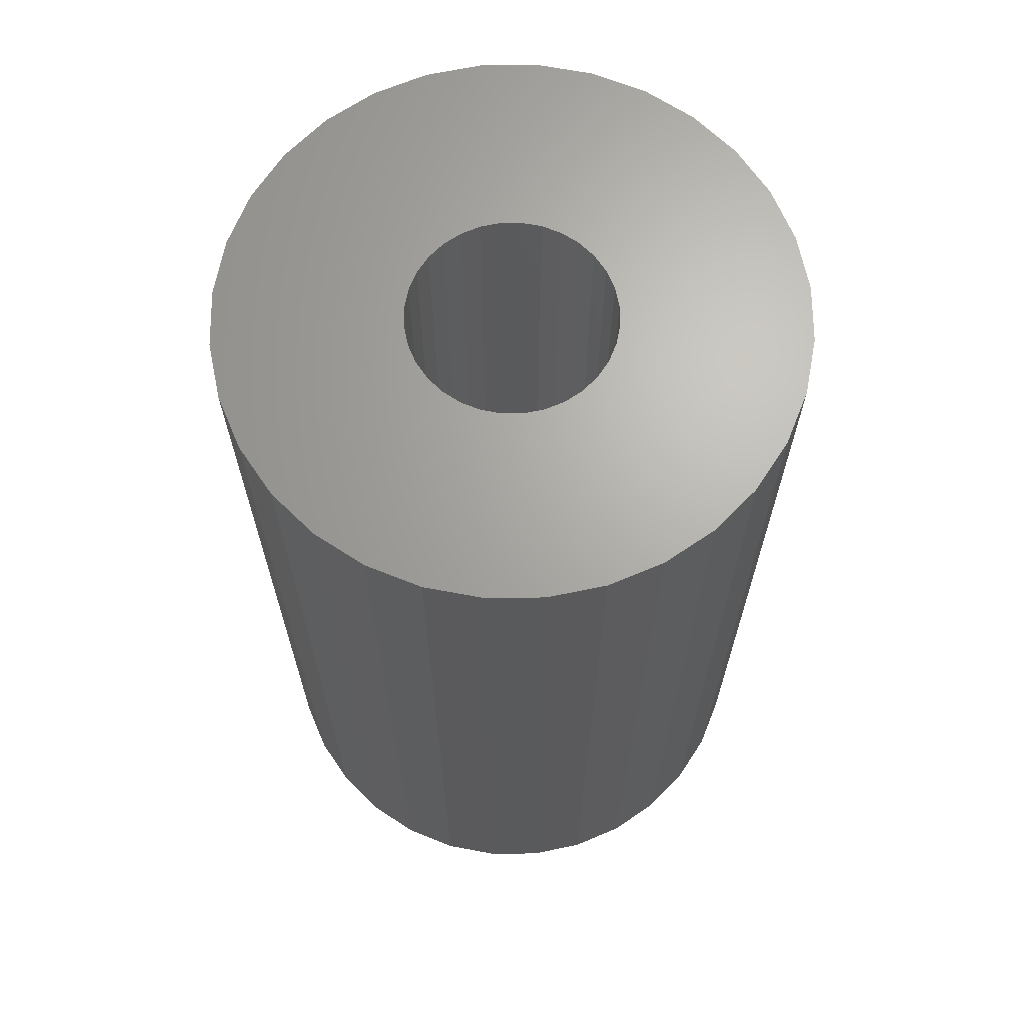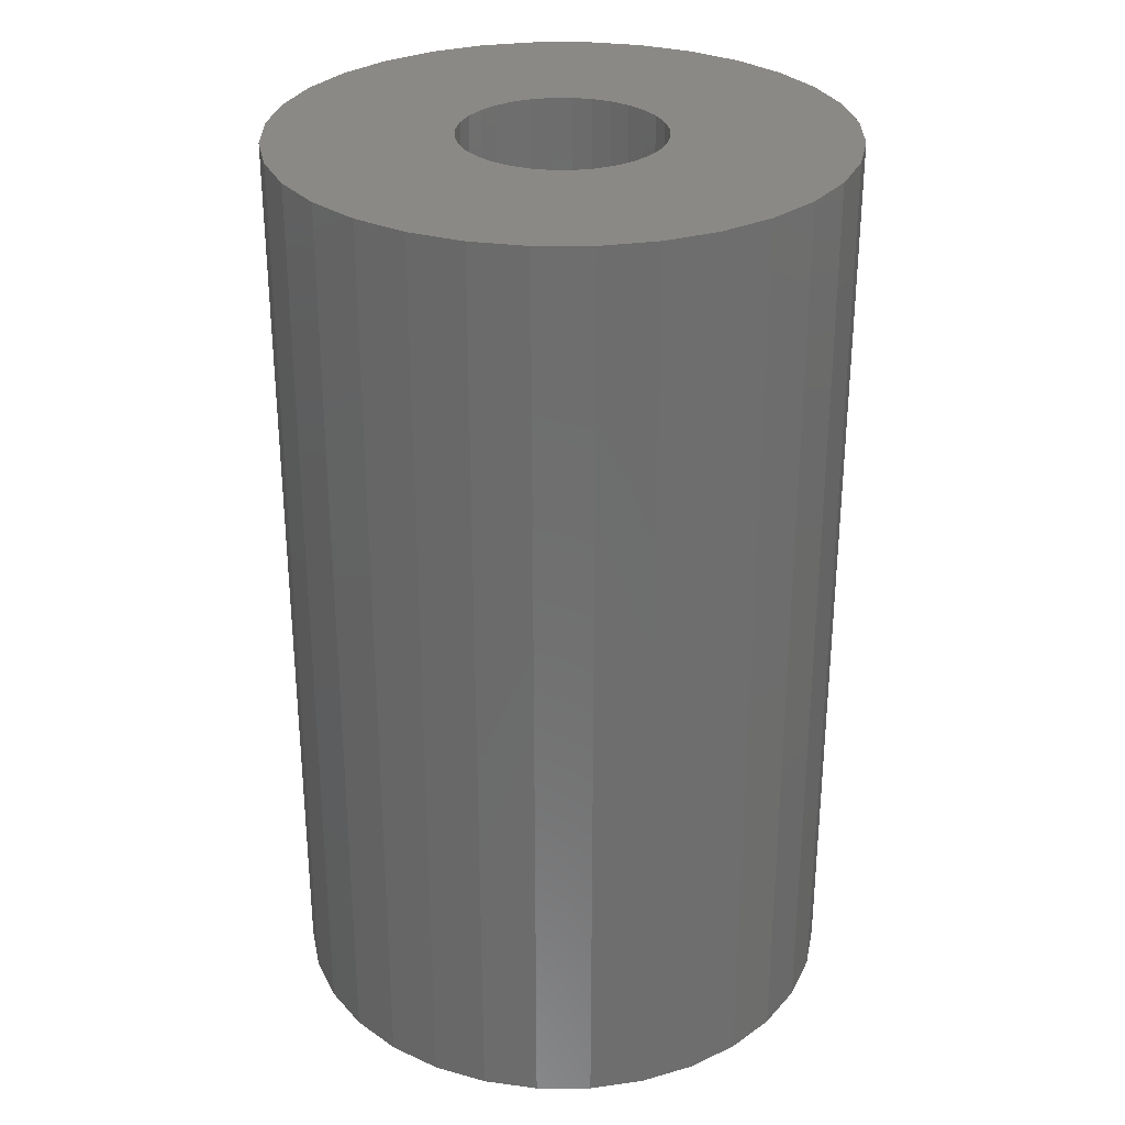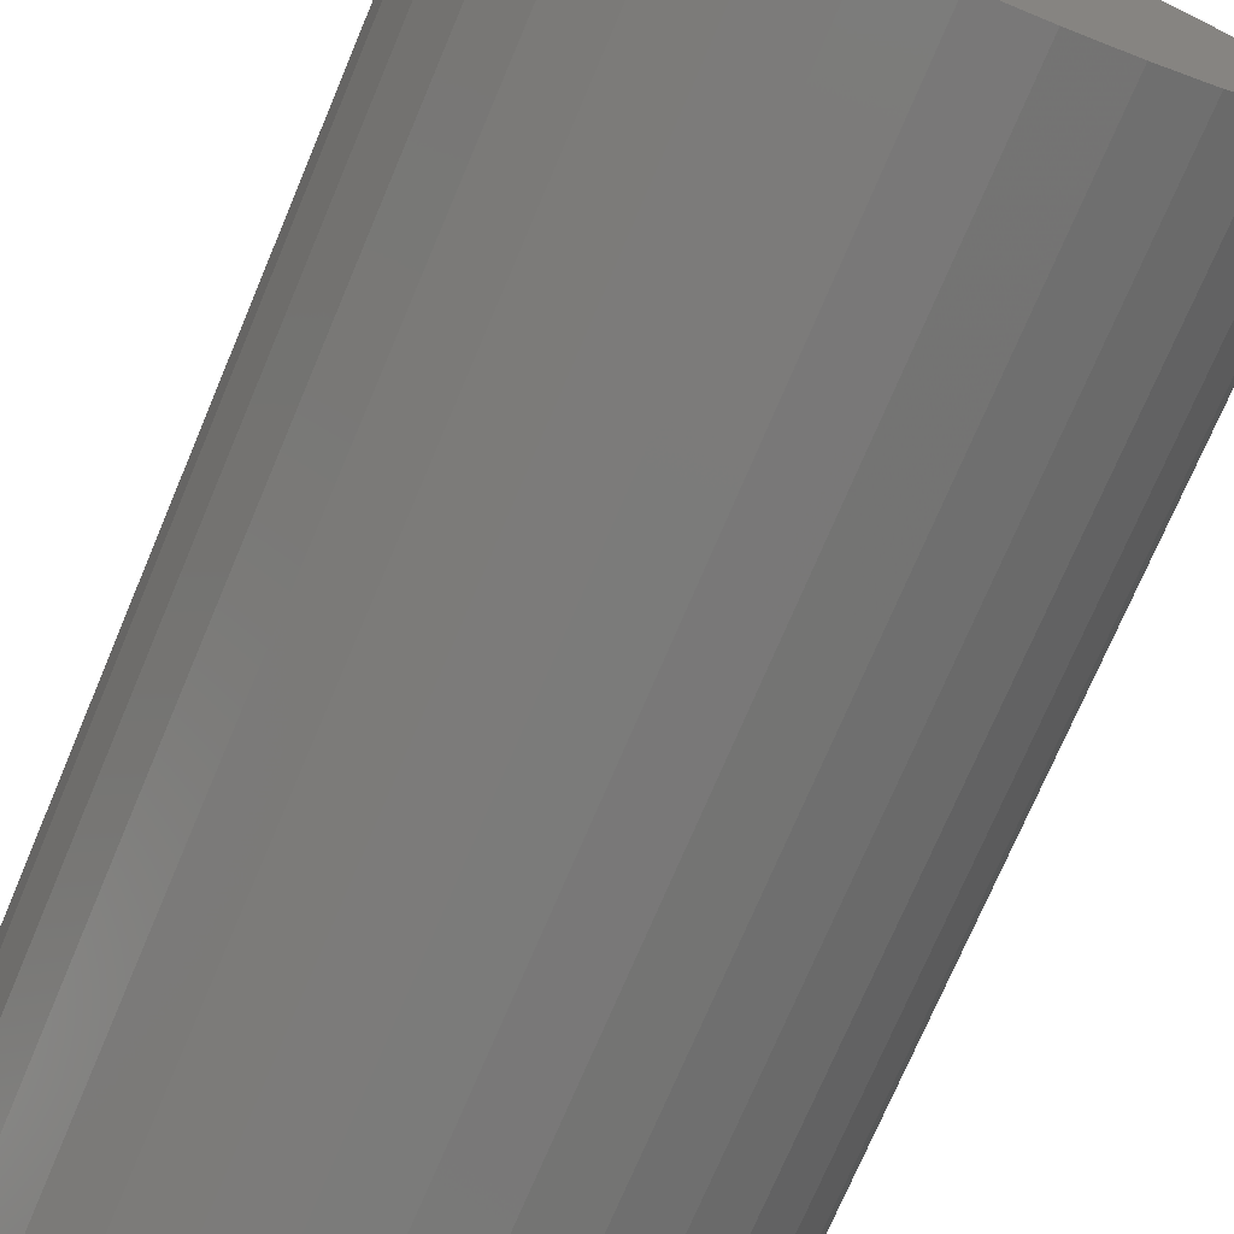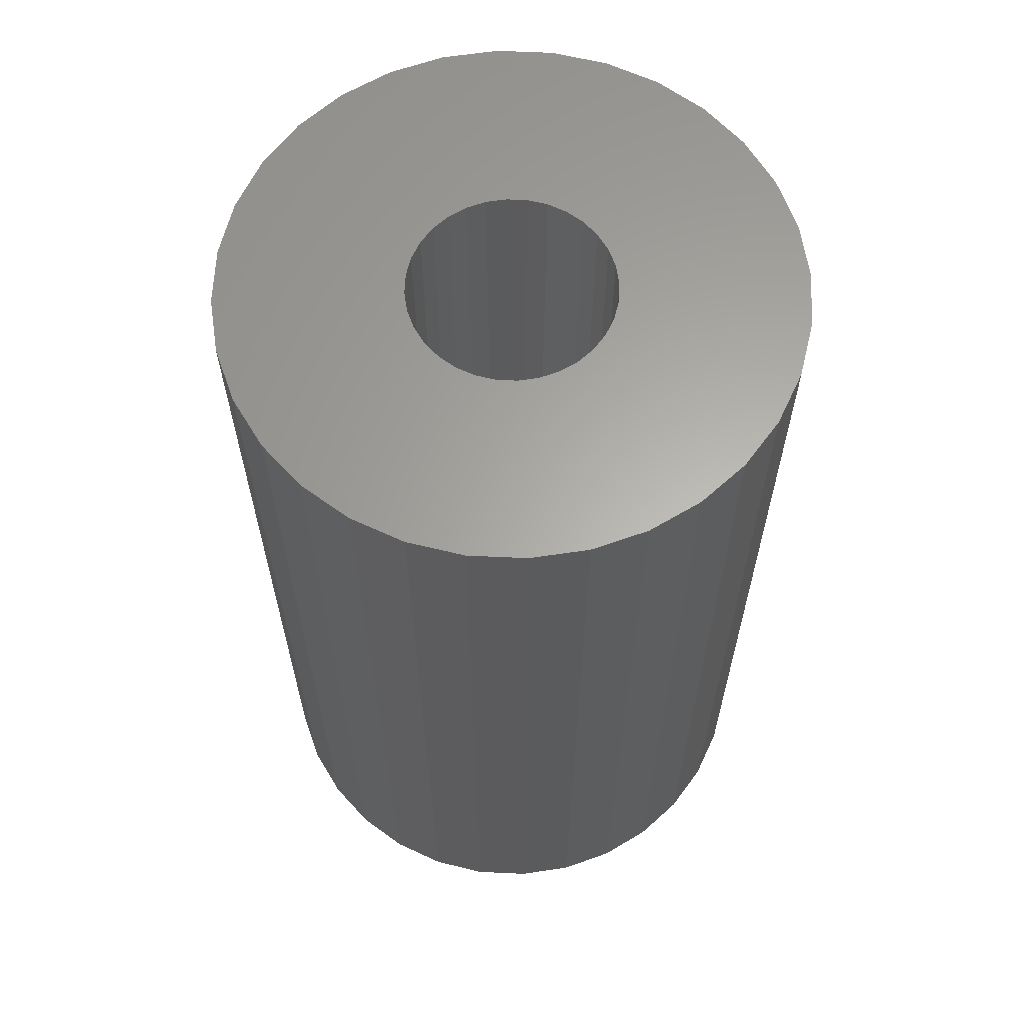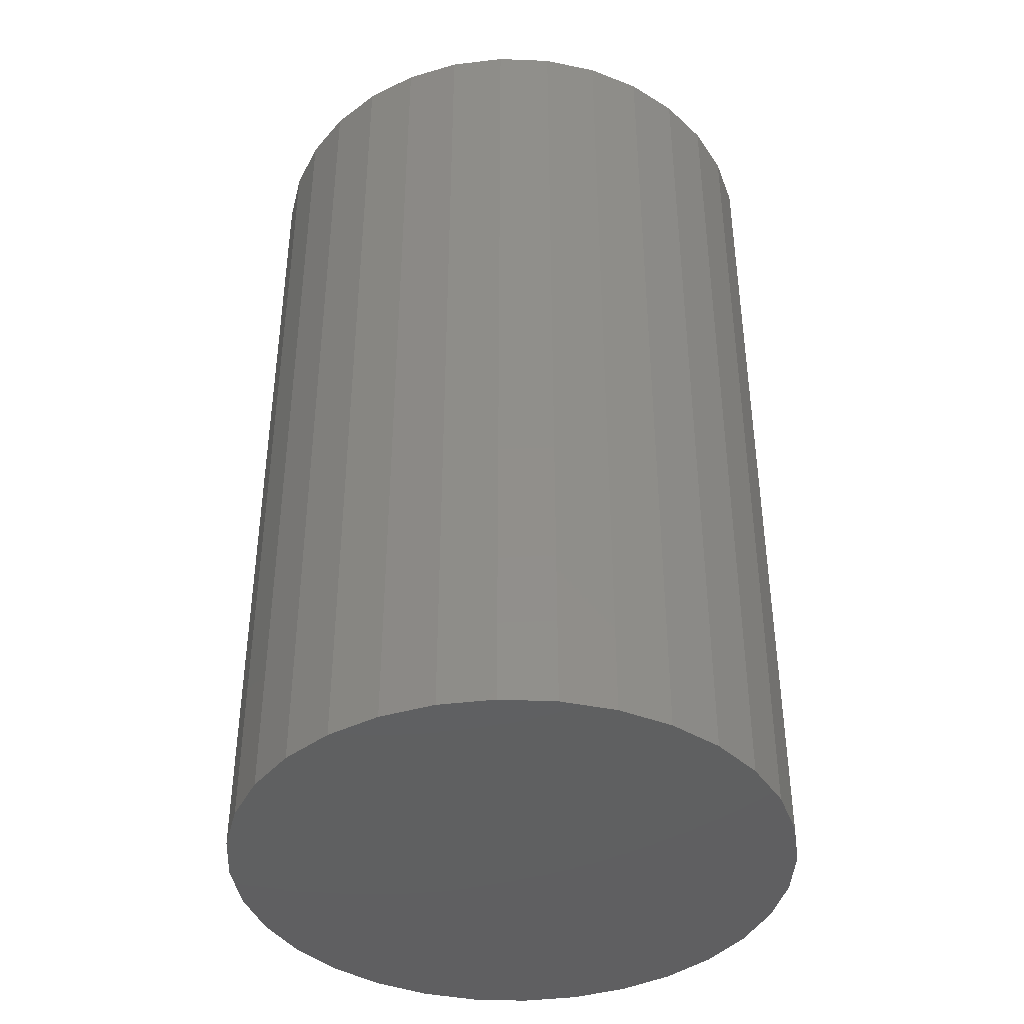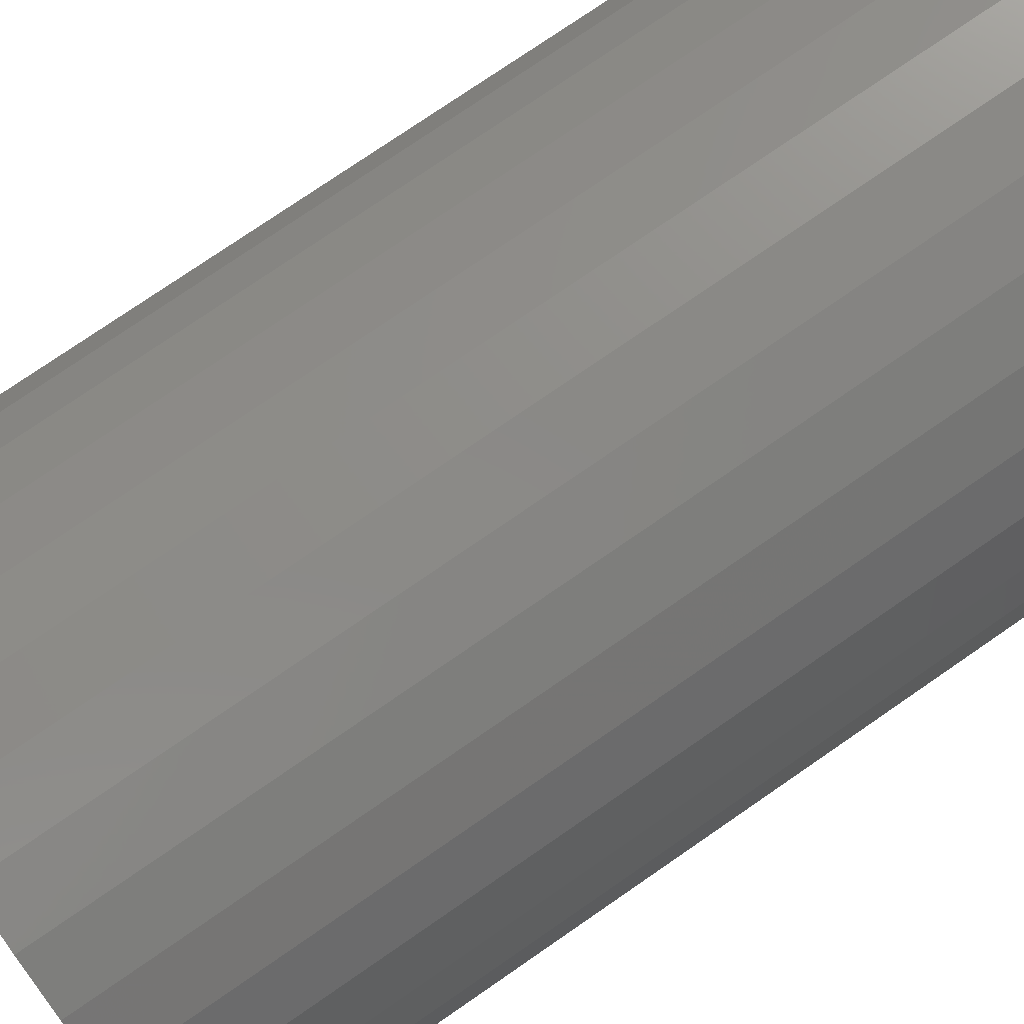
<metadata>
{"format":"stl","ext":"stl","renderer":"f3d","projection":"perspective","resolution":1024,"background":"white","views":[{"elev":66.8,"azim":-62.4,"up":"+Y"},{"elev":29.9,"azim":-39.6,"up":"+Y"},{"elev":-73.2,"azim":157.1,"up":"+Z"},{"elev":63.0,"azim":98.3,"up":"+Y"},{"elev":-40.8,"azim":14.0,"up":"+Y"},{"elev":77.3,"azim":-124.5,"up":"+Z"}]}
</metadata>
<code>
# stl→obj: 128 verts, 252 faces
v -0.4134 0.2969 -0.1055
v -0.5464 0.2969 -0.1063
v -0.4047 0.2969 -0.0949
v -0.4198 0.2969 -0.1711
v -0.5464 0.2969 -0.1823
v -0.4238 0.2969 -0.158
v -0.4134 0.2969 -0.1832
v -0.2907 0.2969 -0.1711
v -0.2867 0.2969 -0.158
v -0.1641 0.2969 -0.1823
v -0.2971 0.2969 -0.1832
v -0.3058 0.2969 -0.1938
v -0.3553 0.2969 -0.07442
v -0.5353 0.2969 -0.06974
v -0.5173 0.2969 -0.03604
v -0.4931 0.2969 -0.00651
v -0.4635 0.2969 0.01773
v -0.4298 0.2969 0.03574
v -0.3933 0.2969 0.04683
v -0.3553 0.2969 0.05058
v -0.3172 0.2969 0.04683
v -0.2807 0.2969 0.03574
v -0.247 0.2969 0.01773
v -0.2174 0.2969 -0.00651
v -0.1932 0.2969 -0.03604
v -0.1752 0.2969 -0.06974
v -0.3416 0.2969 -0.07577
v -0.3689 0.2969 -0.07577
v -0.382 0.2969 -0.07975
v -0.3941 0.2969 -0.0862
v -0.5353 0.2969 -0.2189
v -0.4047 0.2969 -0.1938
v -0.3941 0.2969 -0.2024
v -0.382 0.2969 -0.2089
v -0.3689 0.2969 -0.2129
v -0.3553 0.2969 -0.2142
v -0.5173 0.2969 -0.2526
v -0.1752 0.2969 -0.2189
v -0.1932 0.2969 -0.2526
v -0.2174 0.2969 -0.2821
v -0.247 0.2969 -0.3064
v -0.2807 0.2969 -0.3244
v -0.3172 0.2969 -0.3355
v -0.3553 0.2969 -0.3392
v -0.3933 0.2969 -0.3355
v -0.4298 0.2969 -0.3244
v -0.4635 0.2969 -0.3064
v -0.4931 0.2969 -0.2821
v -0.1641 0.2969 -0.1063
v -0.2971 0.2969 -0.1055
v -0.3058 0.2969 -0.0949
v -0.3164 0.2969 -0.0862
v -0.3285 0.2969 -0.07975
v -0.3416 0.2969 -0.2129
v -0.3285 0.2969 -0.2089
v -0.3164 0.2969 -0.2024
v -0.4198 0.2969 -0.1176
v -0.4238 0.2969 -0.1307
v -0.5502 0.2969 -0.1443
v -0.4252 0.2969 -0.1443
v -0.2907 0.2969 -0.1176
v -0.1604 0.2969 -0.1443
v -0.2867 0.2969 -0.1307
v -0.2854 0.2969 -0.1443
v -0.3416 -0.2188 -0.2129
v -0.3285 -0.2188 -0.2089
v -0.3164 -0.2188 -0.2024
v -0.3058 -0.2188 -0.1938
v -0.2971 -0.2188 -0.1832
v -0.2907 -0.2188 -0.1711
v -0.2867 -0.2188 -0.158
v -0.2854 -0.2188 -0.1443
v -0.3553 -0.2188 -0.2142
v -0.3689 -0.2188 -0.2129
v -0.382 -0.2188 -0.2089
v -0.3941 -0.2188 -0.2024
v -0.4047 -0.2188 -0.1938
v -0.4134 -0.2188 -0.1832
v -0.4198 -0.2188 -0.1711
v -0.4238 -0.2188 -0.158
v -0.4252 -0.2188 -0.1443
v -0.3689 -0.2188 -0.07577
v -0.382 -0.2188 -0.07975
v -0.3941 -0.2188 -0.0862
v -0.4047 -0.2188 -0.0949
v -0.4134 -0.2188 -0.1055
v -0.4198 -0.2188 -0.1176
v -0.4238 -0.2188 -0.1307
v -0.3553 -0.2188 -0.07442
v -0.3416 -0.2188 -0.07577
v -0.3285 -0.2188 -0.07975
v -0.3164 -0.2188 -0.0862
v -0.3058 -0.2188 -0.0949
v -0.2971 -0.2188 -0.1055
v -0.2907 -0.2188 -0.1176
v -0.2867 -0.2188 -0.1307
v -0.1604 -0.3438 -0.1443
v -0.1641 -0.3438 -0.1823
v -0.1752 -0.3438 -0.2189
v -0.1932 -0.3438 -0.2526
v -0.2174 -0.3438 -0.2821
v -0.247 -0.3438 -0.3064
v -0.2807 -0.3438 -0.3244
v -0.3172 -0.3438 -0.3355
v -0.3553 -0.3438 -0.3392
v -0.3933 -0.3438 -0.3355
v -0.4298 -0.3438 -0.3244
v -0.4635 -0.3438 -0.3064
v -0.4931 -0.3438 -0.2821
v -0.5173 -0.3438 -0.2526
v -0.5353 -0.3438 -0.2189
v -0.5464 -0.3438 -0.1823
v -0.5502 -0.3438 -0.1443
v -0.5464 -0.3438 -0.1063
v -0.5353 -0.3438 -0.06974
v -0.5173 -0.3438 -0.03604
v -0.4931 -0.3438 -0.00651
v -0.4635 -0.3438 0.01773
v -0.4298 -0.3438 0.03574
v -0.3933 -0.3438 0.04683
v -0.3553 -0.3438 0.05058
v -0.3172 -0.3438 0.04683
v -0.2807 -0.3438 0.03574
v -0.247 -0.3438 0.01773
v -0.2174 -0.3438 -0.00651
v -0.1932 -0.3438 -0.03604
v -0.1752 -0.3438 -0.06974
v -0.1641 -0.3438 -0.1063
f 1 2 3
f 4 5 6
f 7 5 4
f 8 9 10
f 11 8 10
f 12 11 10
f 13 14 15
f 13 15 16
f 13 16 17
f 13 17 18
f 13 18 19
f 13 19 20
f 13 20 21
f 13 21 22
f 13 22 23
f 13 23 24
f 13 24 25
f 13 25 26
f 13 26 27
f 14 13 28
f 14 28 29
f 14 29 30
f 14 30 3
f 14 3 2
f 31 5 7
f 31 7 32
f 31 32 33
f 31 33 34
f 31 34 35
f 31 35 36
f 31 36 37
f 36 38 39
f 36 39 40
f 36 40 41
f 36 41 42
f 36 42 43
f 36 43 44
f 36 44 45
f 36 45 46
f 36 46 47
f 36 47 48
f 36 48 37
f 26 49 50
f 26 50 51
f 26 51 52
f 26 52 53
f 26 53 27
f 38 36 54
f 38 54 55
f 38 55 56
f 38 56 12
f 38 12 10
f 1 57 2
f 2 57 58
f 2 58 59
f 58 60 59
f 59 60 6
f 59 6 5
f 50 49 61
f 61 49 62
f 61 62 63
f 63 62 64
f 64 62 10
f 64 10 9
f 36 65 54
f 54 65 66
f 54 66 55
f 55 66 67
f 55 67 56
f 56 67 68
f 56 68 12
f 12 68 69
f 12 69 11
f 11 69 70
f 11 70 8
f 8 70 71
f 8 71 9
f 9 71 72
f 9 72 64
f 65 36 73
f 73 36 35
f 73 35 74
f 74 35 34
f 74 34 75
f 75 34 33
f 75 33 76
f 76 33 32
f 76 32 77
f 77 32 7
f 77 7 78
f 78 7 4
f 78 4 79
f 79 4 6
f 79 6 80
f 80 6 60
f 80 60 81
f 13 82 28
f 28 82 83
f 28 83 29
f 29 83 84
f 29 84 30
f 30 84 85
f 30 85 3
f 3 85 86
f 3 86 1
f 1 86 87
f 1 87 57
f 57 87 88
f 57 88 58
f 58 88 81
f 58 81 60
f 82 13 89
f 89 13 27
f 89 27 90
f 90 27 53
f 90 53 91
f 91 53 52
f 91 52 92
f 92 52 51
f 92 51 93
f 93 51 50
f 93 50 94
f 94 50 61
f 94 61 95
f 95 61 63
f 95 63 96
f 96 63 64
f 96 64 72
f 62 97 10
f 10 97 98
f 10 98 38
f 38 98 99
f 38 99 39
f 39 99 100
f 39 100 40
f 40 100 101
f 40 101 41
f 41 101 102
f 41 102 42
f 42 102 103
f 42 103 43
f 43 103 104
f 43 104 44
f 44 104 105
f 44 105 45
f 45 105 106
f 45 106 46
f 46 106 107
f 46 107 47
f 47 107 108
f 47 108 48
f 48 108 109
f 48 109 37
f 37 109 110
f 37 110 31
f 31 110 111
f 31 111 5
f 5 111 112
f 5 112 59
f 59 112 113
f 59 113 2
f 2 113 114
f 2 114 14
f 14 114 115
f 14 115 15
f 15 115 116
f 15 116 16
f 16 116 117
f 16 117 17
f 17 117 118
f 17 118 18
f 18 118 119
f 18 119 19
f 19 119 120
f 19 120 20
f 20 120 121
f 20 121 21
f 21 121 122
f 21 122 22
f 22 122 123
f 22 123 23
f 23 123 124
f 23 124 24
f 24 124 125
f 24 125 25
f 25 125 126
f 25 126 26
f 26 126 127
f 26 127 49
f 49 127 128
f 49 128 62
f 62 128 97
f 120 122 121
f 122 120 119
f 122 119 123
f 103 106 104
f 104 106 105
f 123 119 124
f 124 119 118
f 124 118 125
f 125 118 117
f 125 117 126
f 126 117 116
f 126 116 127
f 127 116 115
f 127 115 128
f 128 115 114
f 128 114 97
f 97 114 113
f 97 113 98
f 98 113 112
f 98 112 99
f 99 112 111
f 99 111 100
f 100 111 110
f 100 110 101
f 101 110 109
f 101 109 102
f 102 109 108
f 102 108 103
f 103 108 107
f 103 107 106
f 71 96 72
f 95 96 71
f 70 95 71
f 94 95 70
f 69 94 70
f 93 94 69
f 68 93 69
f 92 93 68
f 67 92 68
f 77 85 76
f 86 85 77
f 78 86 77
f 87 86 78
f 79 87 78
f 88 87 79
f 80 88 79
f 88 80 81
f 85 84 76
f 76 84 83
f 76 83 75
f 75 83 82
f 75 82 74
f 74 82 89
f 74 89 73
f 73 89 90
f 73 90 65
f 65 90 91
f 65 91 66
f 66 91 92
f 66 92 67

</code>
